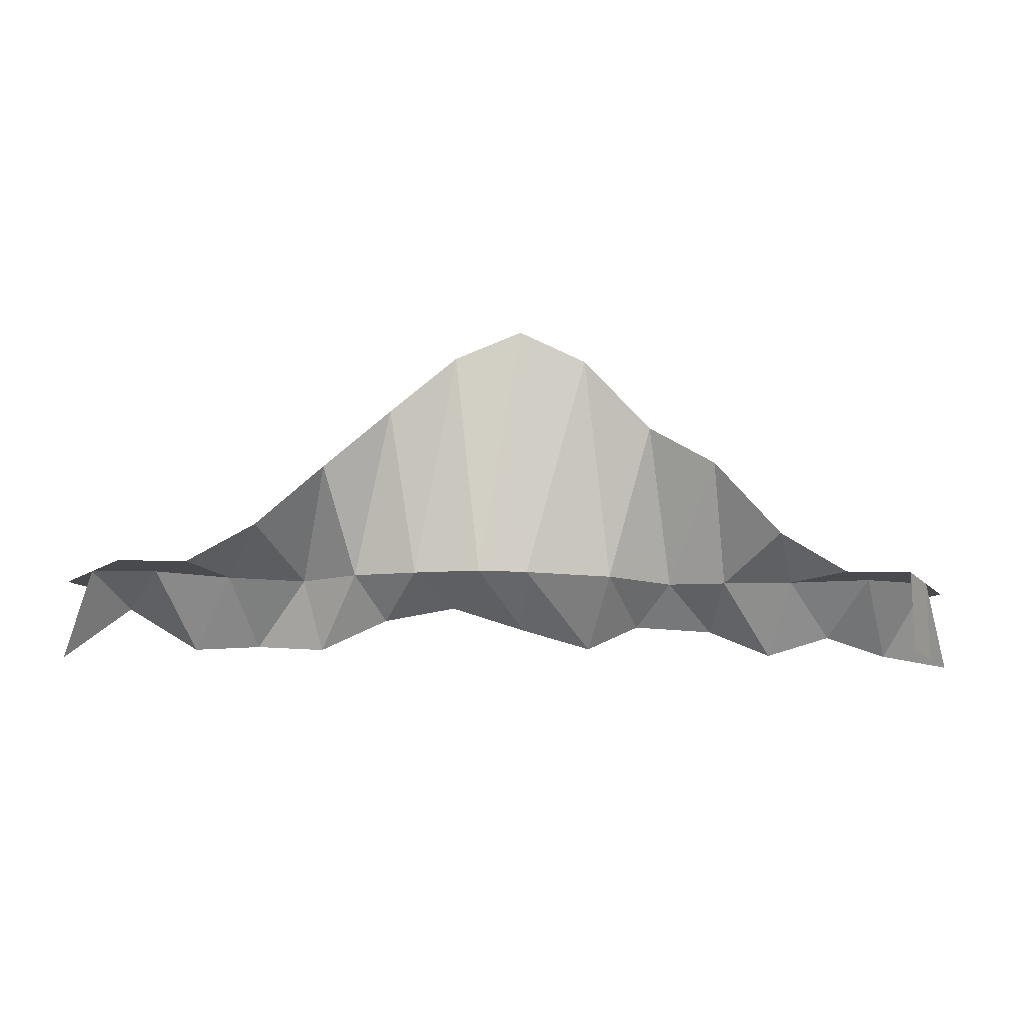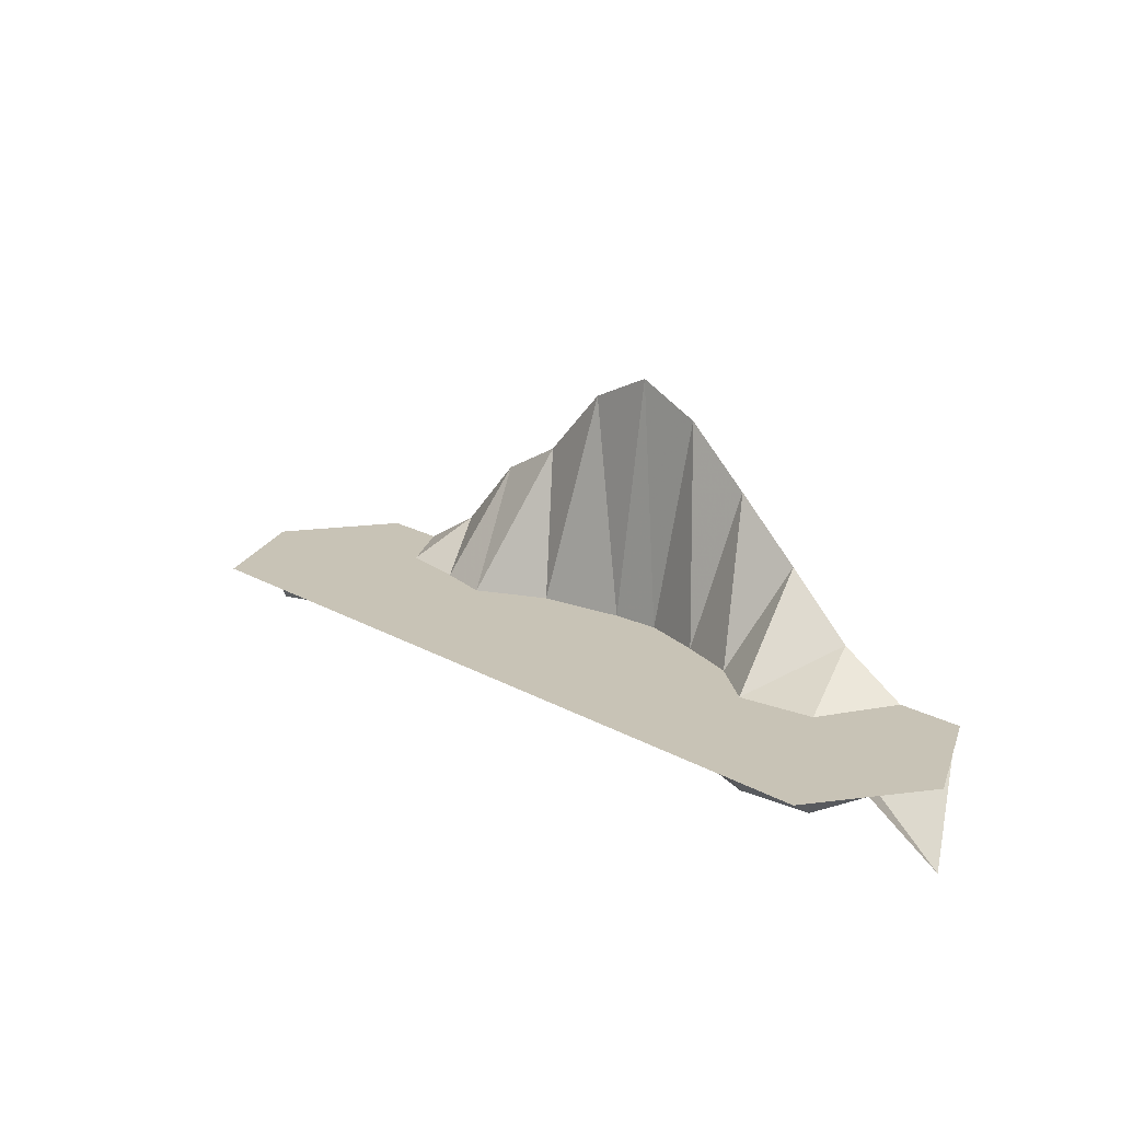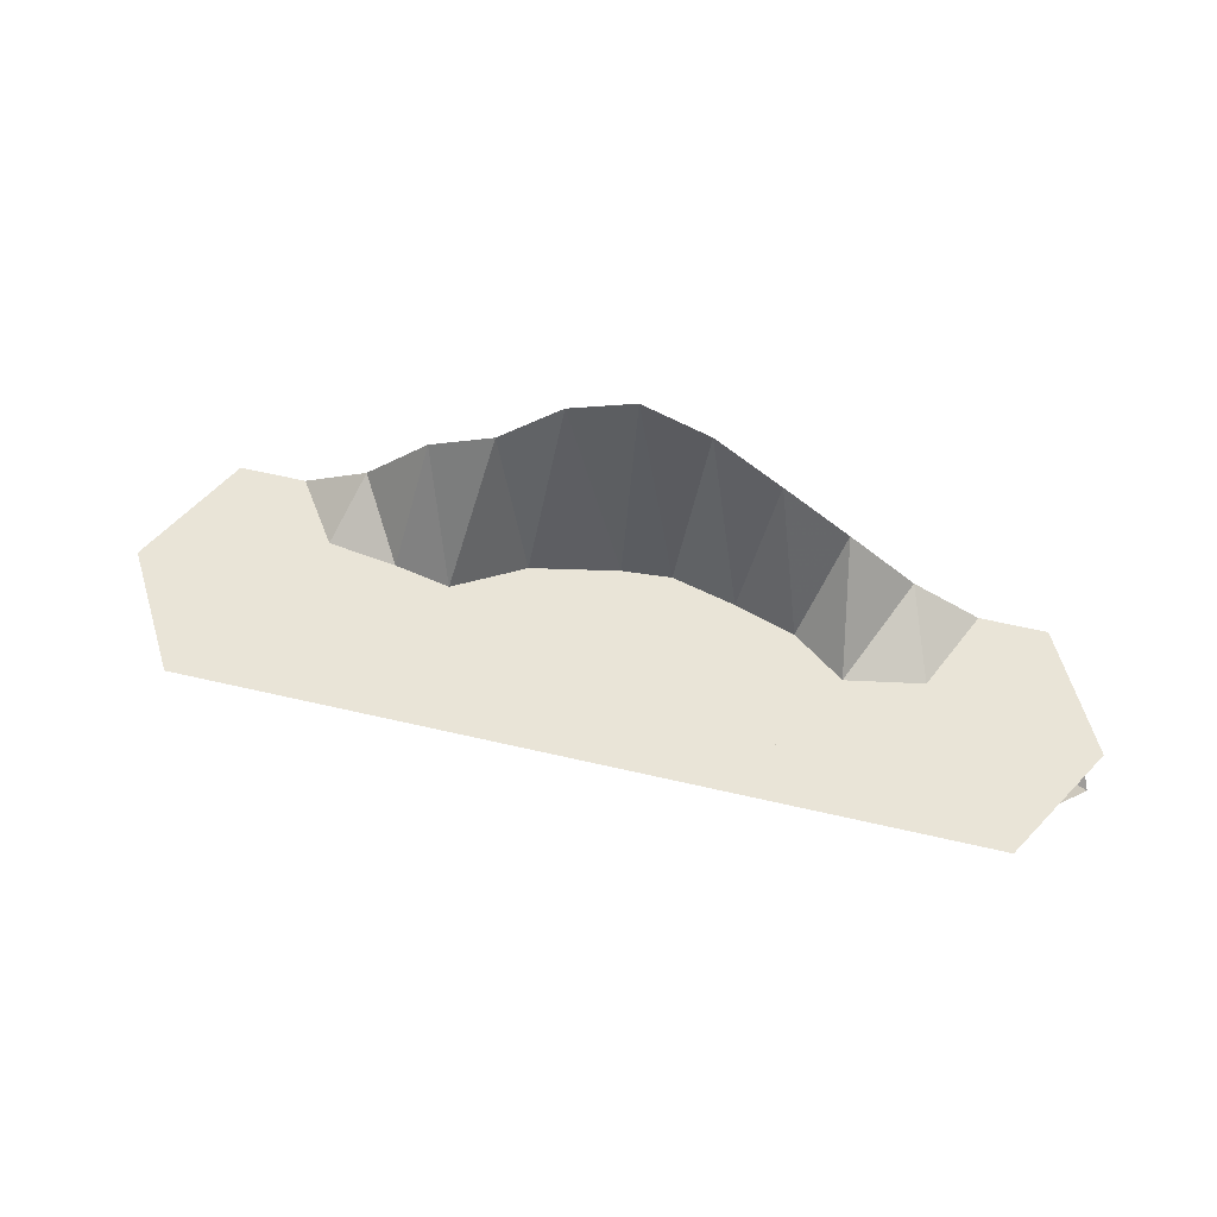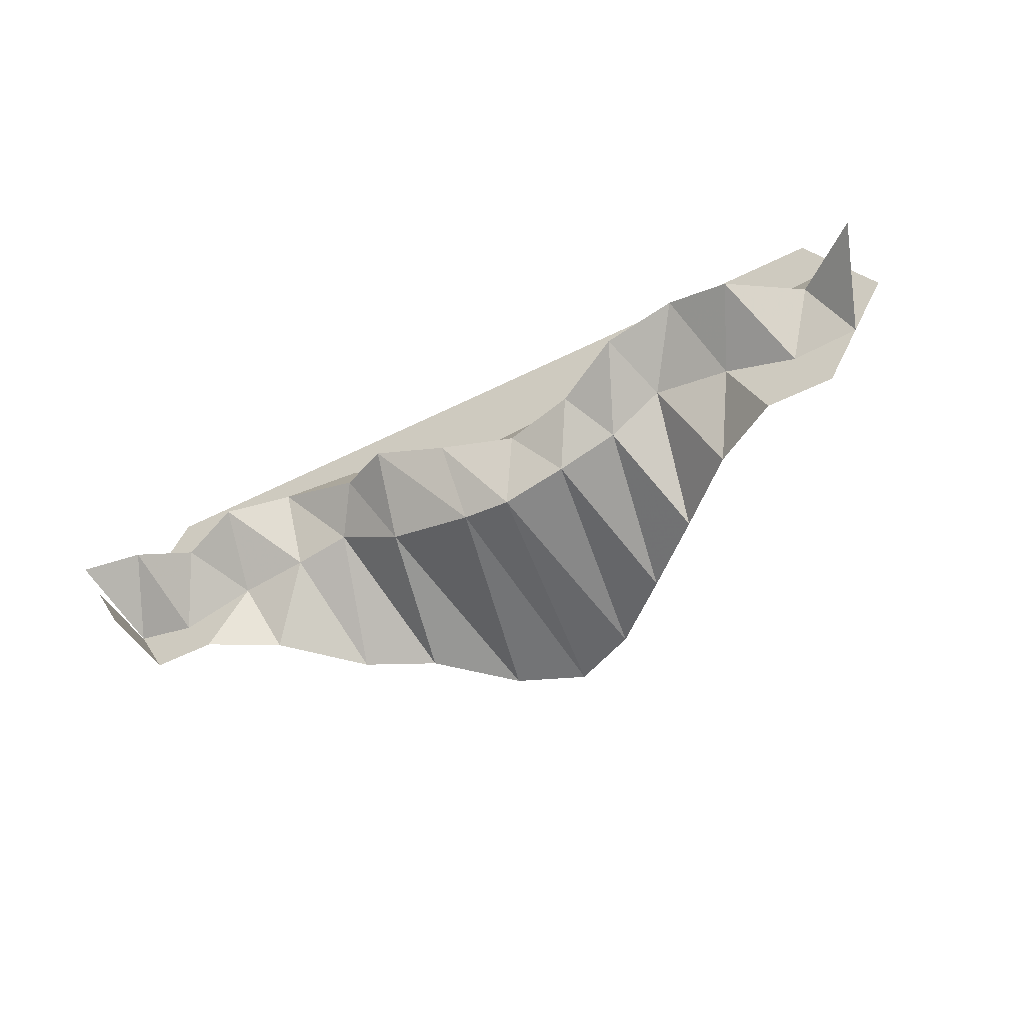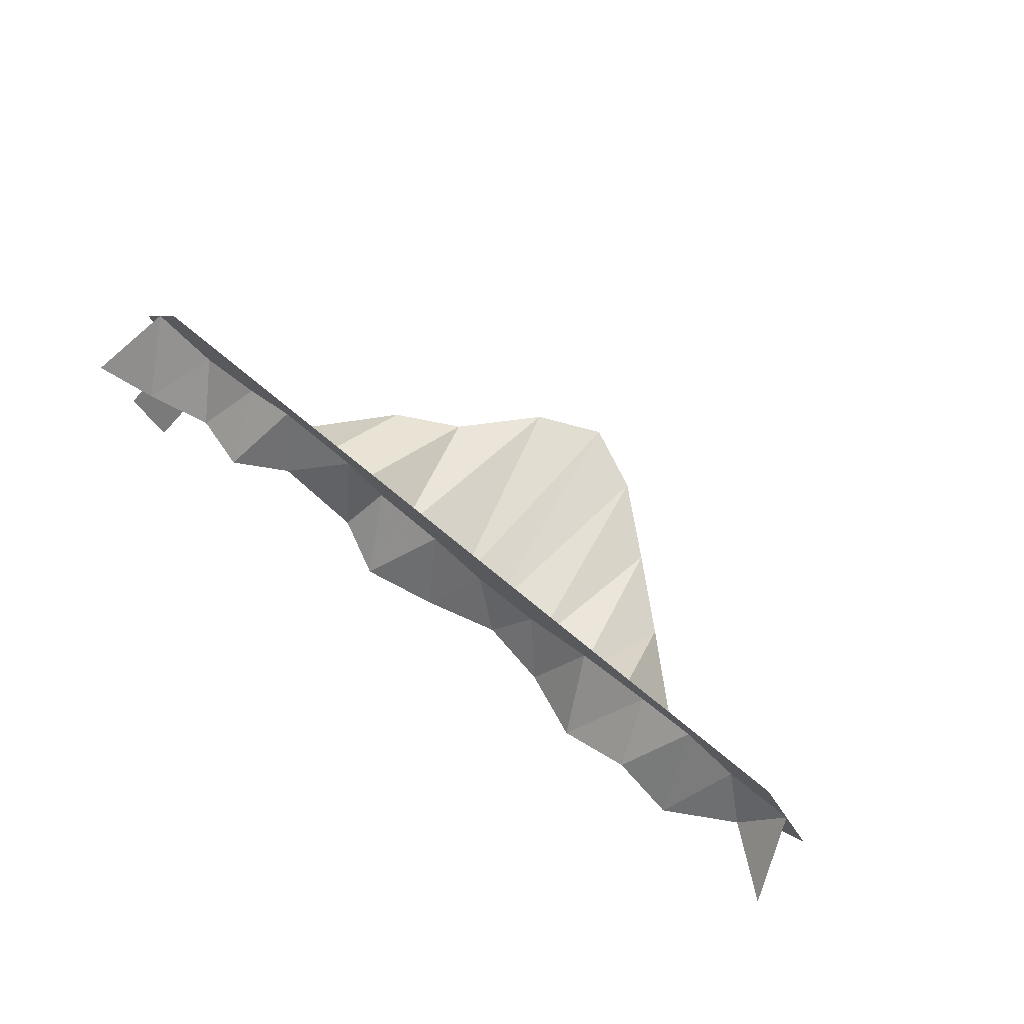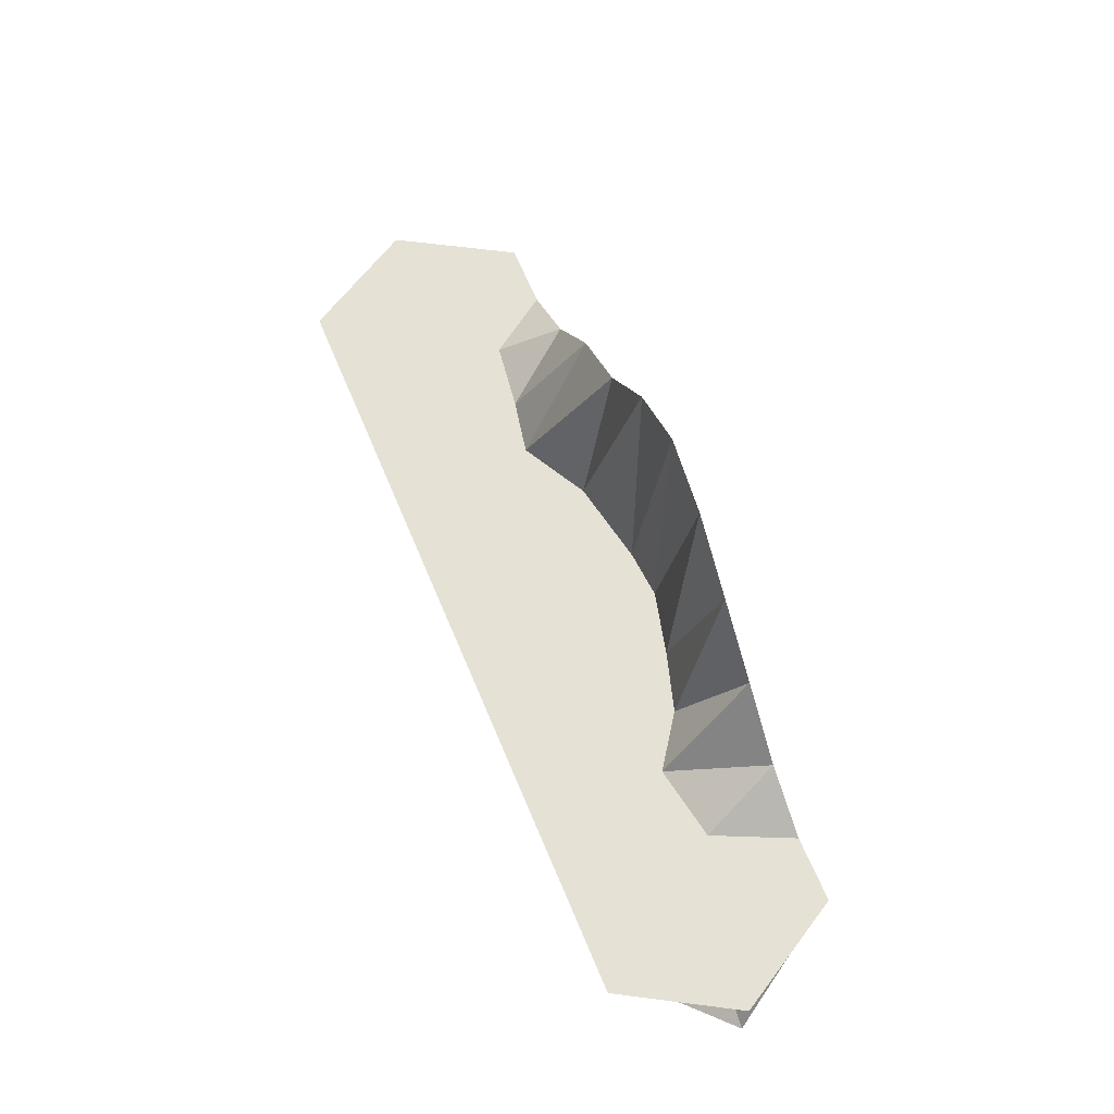
<metadata>
{"format":"obj","ext":"obj","renderer":"f3d","projection":"perspective","resolution":1024,"background":"white","views":[{"elev":-13.4,"azim":175.6,"up":"+Y"},{"elev":19.4,"azim":46.5,"up":"+Y"},{"elev":61.2,"azim":13.3,"up":"+Y"},{"elev":-49.0,"azim":29.5,"up":"+Z"},{"elev":76.0,"azim":39.2,"up":"+Z"},{"elev":65.1,"azim":67.3,"up":"+Y"}]}
</metadata>
<code>
v  -8.938 6.25 3.576
v  -10.42 3.067 0
v  -12.33 6.25 5.79
v  8.259 6.25 -5.941
v  10.44 3.035 -1.735
v  13.02 6.25 -4.511
v  1.825 6.25 1.333
v  -0.7536 2.38 -1.908
v  -3.051 6.25 3.214
v  -12.84 6.25 -2.554
v  -7.483 6.25 -5.478
v  -0.6407 6.25 -6.848
v  3.211 6.25 -7.16
v  13.02 6.25 4.511
v  7.424 6.25 1.779
v  -28.7 6.25 -5.688
v  -22.64 6.25 -4.132
v  -17.25 6.25 -3.403
v  -21.54 0.8559 0.287
v  -23.51 6.25 3.698
v  -19.12 6.25 5.952
v  17.16 6.25 -1.617
v  23.63 6.25 6.426
v  20.92 1.41 2.3
v  19.03 6.25 5.85
v  28.78 6.25 -4.84
v  23.17 6.25 -2.735
v  28.3 6.25 4.083
v  -28.7 6.25 2.336
v  31.25 4.021 0
v  -31.25 0.8559 0
v  -33.85 -0 -4.511
v  -6.266 1.071 -0.7198
v  -16.93 3.061 1.868
v  4.951 4.021 -2.381
v  15.62 0.8559 0
v  -26.24 2.2 -1.12
v  25.89 0.8559 0.6334
v  -20.83 9.297 -9.021
v  -26.04 6.25 -9.021
v  -31.25 6.25 -9.021
v  -33.85 6.25 -4.511
v  -33.85 6.25 4.511
v  -31.25 6.25 9.021
v  -20.83 6.25 9.021
v  2.604 6.25 9.021
v  23.44 6.25 9.021
v  31.25 6.25 9.021
v  33.85 6.25 4.511
v  33.85 6.25 -4.511
v  31.25 6.25 -9.021
v  26.04 6.25 -9.021
v  20.83 9.314 -9.021
v  15.62 14.07 -9.021
v  10.42 18.69 -9.021
v  5.208 23.21 -9.021
v  -0.0001 25.57 -9.021
v  -5.208 23.22 -9.021
v  -10.42 17.74 -9.021
v  -15.63 14.99 -9.021
v  -31.25 -0 -9.021
v  36.46 -0 0
v  -36.46 -0 0
v  -28.7 6.25 -5.687
v  -17.25 6.25 -3.403
v  -12.33 6.25 5.79
v  13.02 6.25 -4.511
v  23.17 6.25 -2.735
v  -3.051 6.25 3.214
v  -7.483 6.25 -5.478
v  3.211 6.25 -7.16
v  7.424 6.25 1.779
v  19.03 6.25 5.85
v  28.3 6.25 4.083
v  -23.51 6.25 3.698
v  33.85 6.25 4.511
v  33.85 6.25 -4.511
v  -33.85 6.25 4.511
v  -33.85 6.25 -4.511
v  -8.938 6.25 3.576
v  8.259 6.25 -5.941
v  1.825 6.25 1.333
v  -12.84 6.25 -2.554
v  -0.6407 6.25 -6.848
v  13.02 6.25 4.511
v  -22.64 6.25 -4.132
v  -33.85 6.25 -4.511
v  -19.12 6.25 5.952
v  17.16 6.25 -1.617
v  23.63 6.25 6.426
v  28.78 6.25 -4.84
v  -28.7 6.25 2.336
v  36.46 6.25 0
v  -36.46 6.25 0
o Cont_Mbg_Snd_Riv
g Cont_Mbg_Snd_Riv
f 1 2 3
f 4 5 6
f 7 8 9
f 10 2 11
f 12 8 13
f 14 5 15
f 40 16 17
f 60 18 10
f 19 20 21
f 21 45 3
f 17 19 18
f 22 54 6
f 23 24 25
f 26 52 27
f 46 9 1
f 58 11 12
f 56 13 4
f 46 15 7
f 46 25 14
f 24 27 22
f 47 28 23
f 29 45 20
f 30 28 49
f 26 30 50
f 29 31 43
f 31 16 42
f 46 1 3
f 1 33 2
f 3 2 34
f 55 4 6
f 4 35 5
f 6 5 36
f 46 7 9
f 7 35 8
f 9 8 33
f 59 10 11
f 10 34 2
f 11 2 33
f 57 12 13
f 12 33 8
f 13 8 35
f 46 14 15
f 14 36 5
f 15 5 35
f 39 40 17
f 40 41 16
f 17 16 37
f 59 60 10
f 60 39 18
f 10 18 34
f 34 19 21
f 19 37 20
f 21 20 45
f 34 21 3
f 3 45 46
f 39 17 18
f 17 37 19
f 18 19 34
f 36 22 6
f 22 53 54
f 6 54 55
f 47 23 25
f 23 38 24
f 25 24 36
f 38 26 27
f 26 51 52
f 27 52 53
f 1 9 33
f 57 58 12
f 58 59 11
f 12 11 33
f 55 56 4
f 56 57 13
f 4 13 35
f 7 15 35
f 46 47 25
f 14 25 36
f 36 24 22
f 24 38 27
f 22 27 53
f 47 48 28
f 23 28 38
f 37 29 20
f 29 44 45
f 62 30 49
f 30 38 28
f 49 28 48
f 51 26 50
f 26 38 30
f 50 30 62
f 44 29 43
f 29 37 31
f 43 31 63
f 63 31 42
f 31 37 16
f 42 16 41
f 61 32 42
f 42 41 61
f 86 64 87
f 79 94 78
f 87 79 78
f 87 78 92
f 75 88 66
f 75 66 80
f 92 75 80
f 80 69 82
f 92 80 82
f 72 85 73
f 73 90 74
f 72 73 74
f 74 76 93
f 93 77 91
f 74 93 91
f 74 91 68
f 72 74 68
f 82 72 68
f 82 68 89
f 92 82 89
f 89 67 81
f 81 71 84
f 89 81 84
f 84 70 83
f 89 84 83
f 92 89 83
f 87 92 83
f 86 87 83
f 86 83 65

</code>
